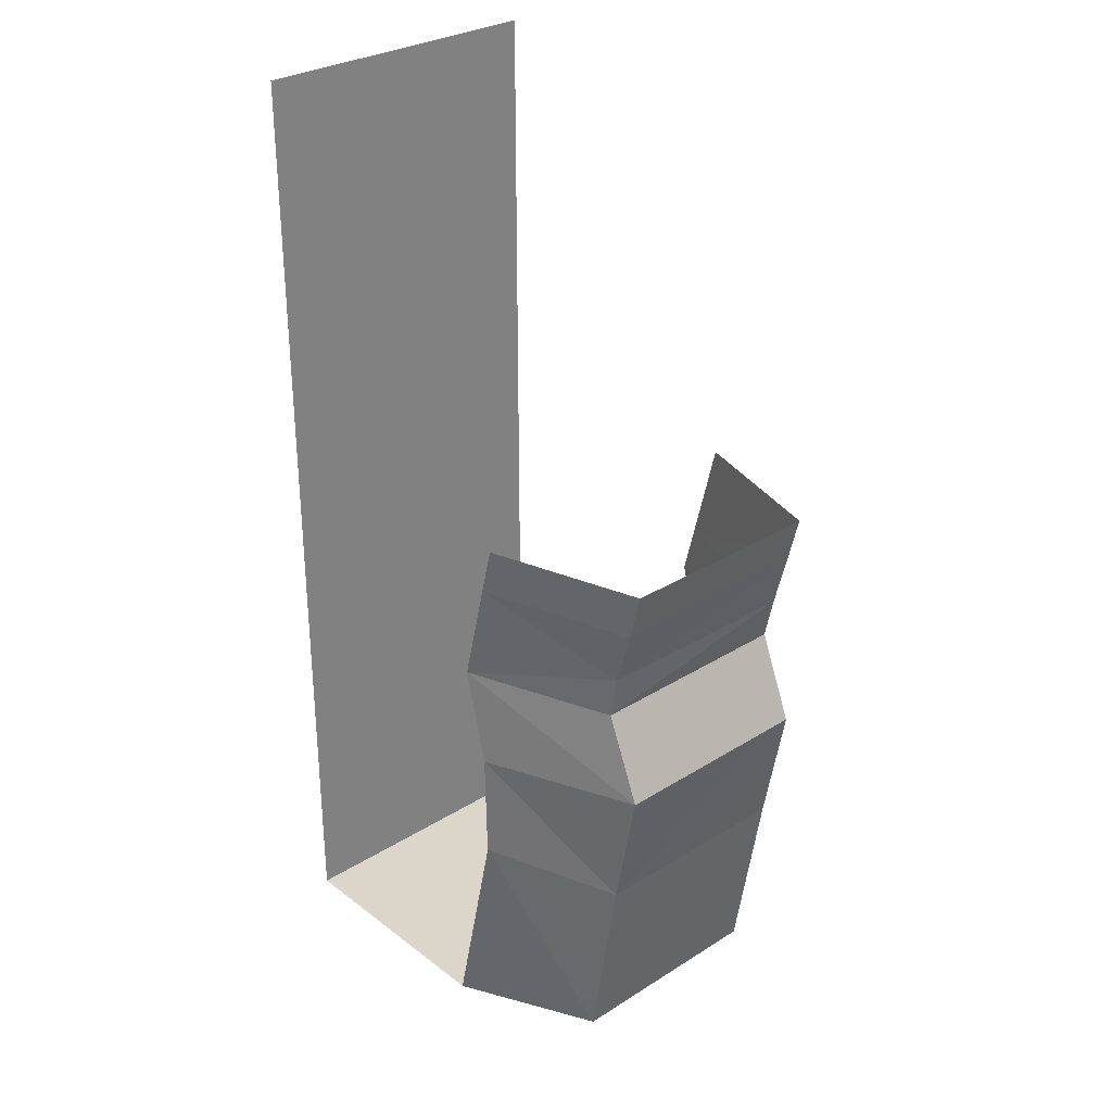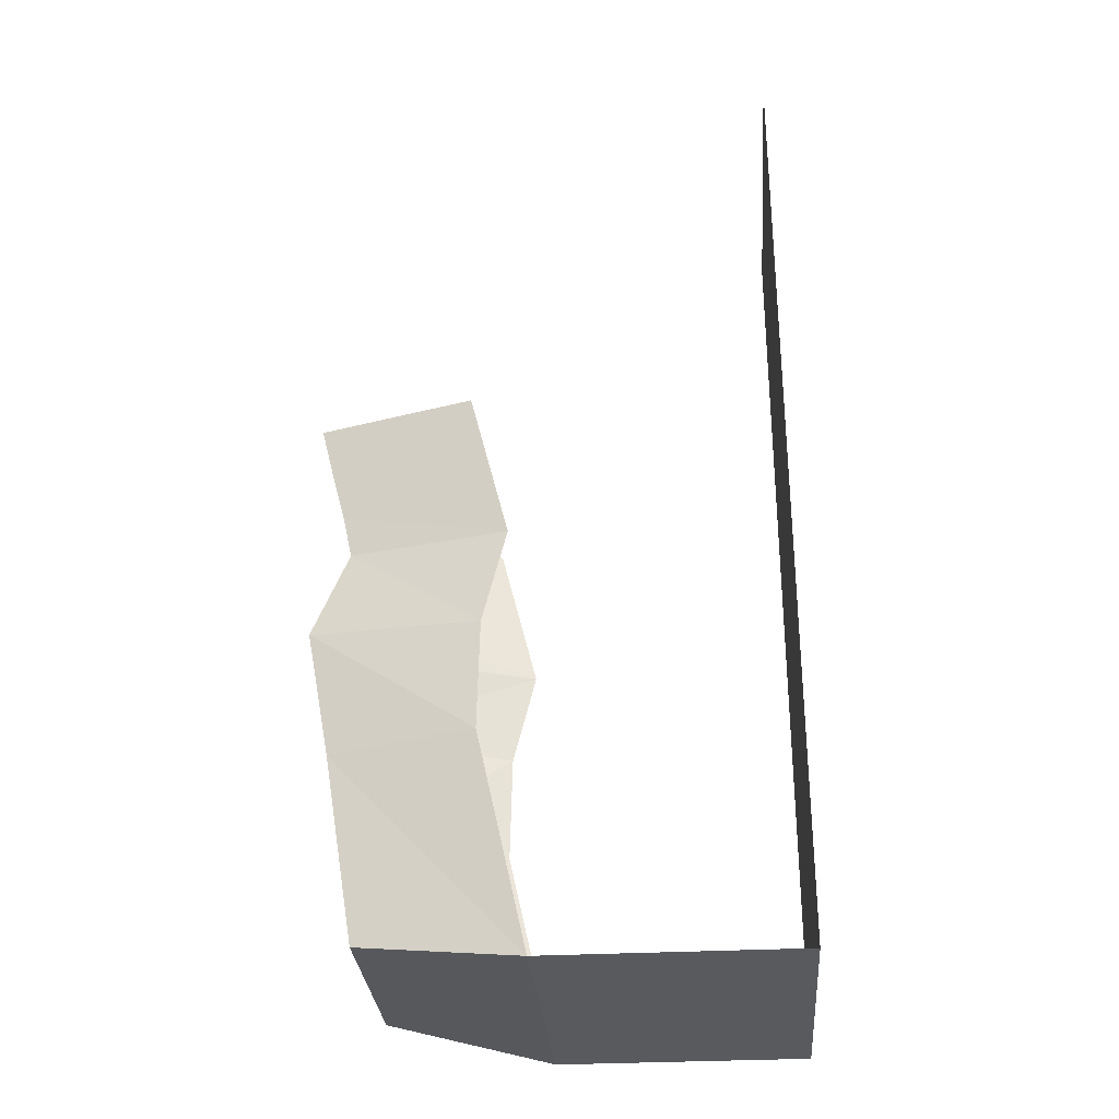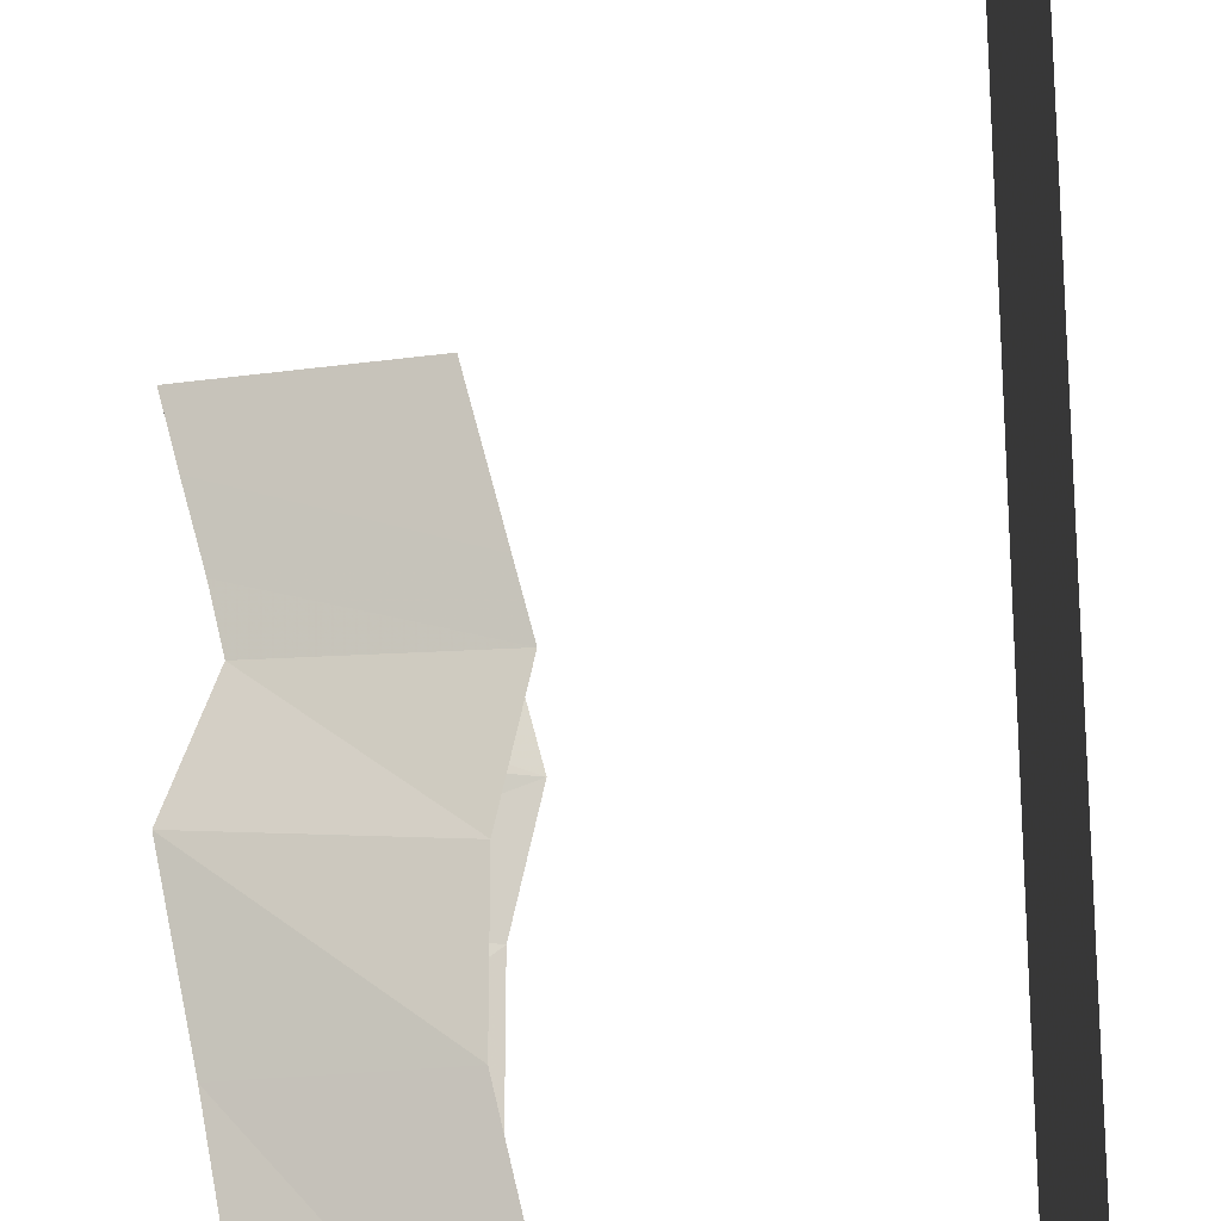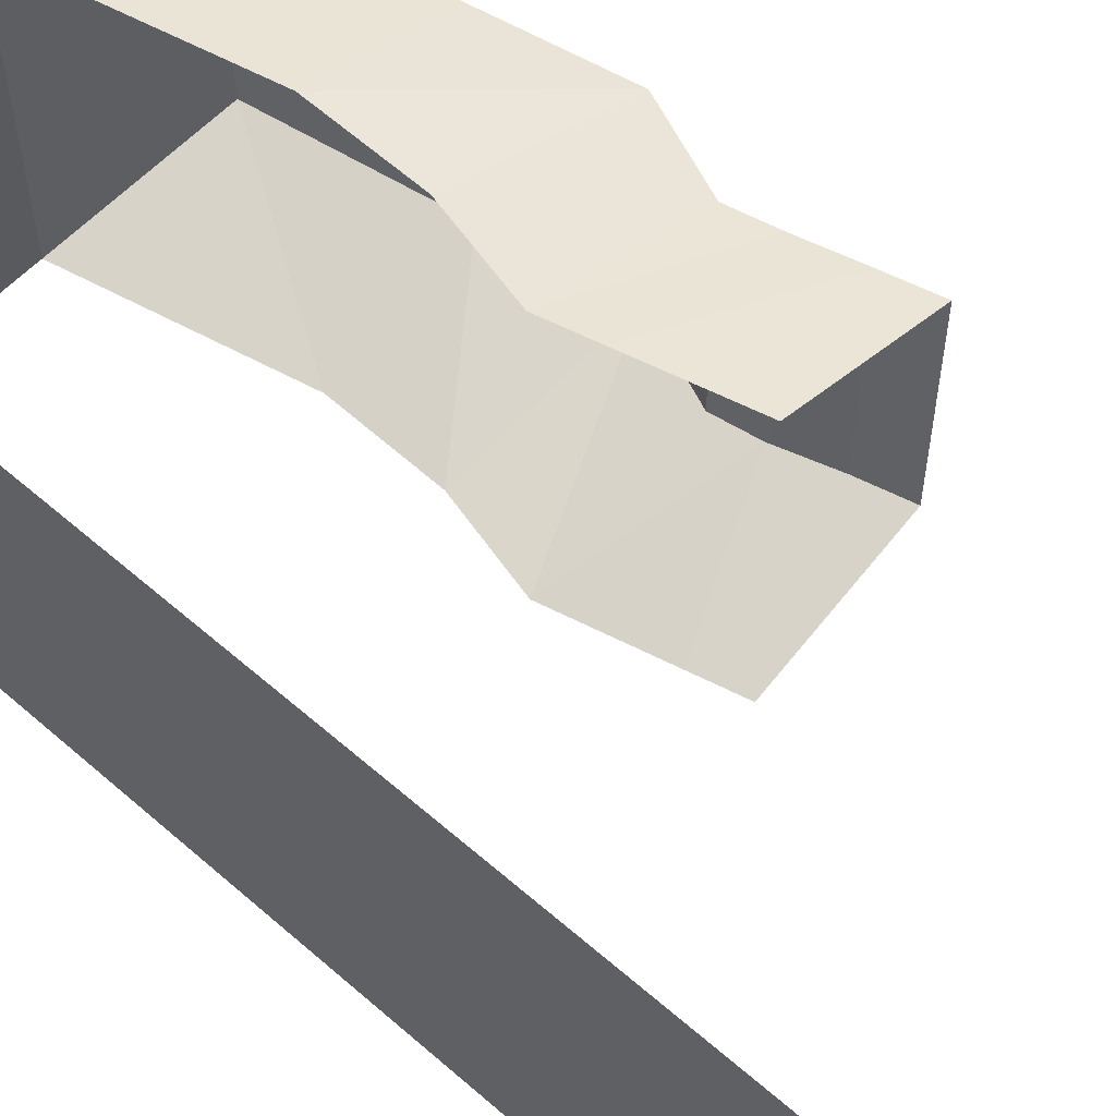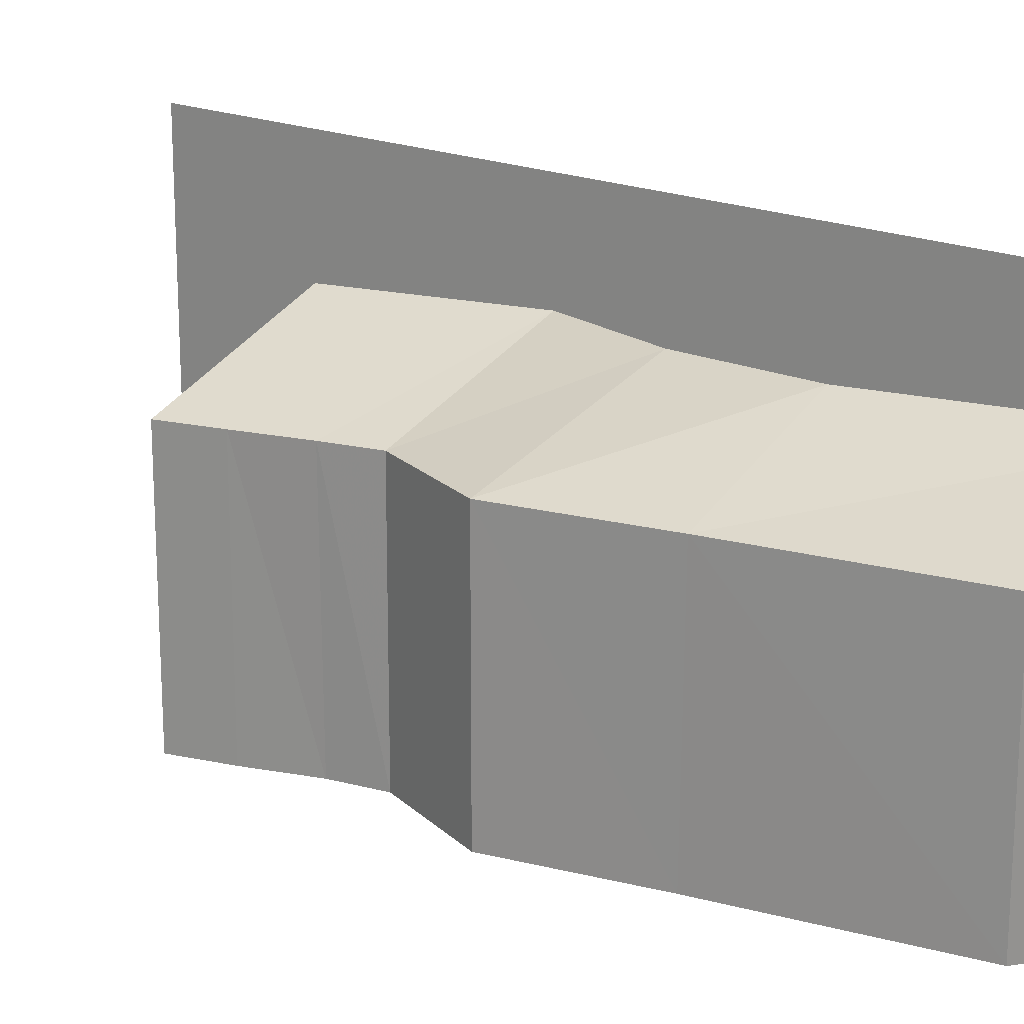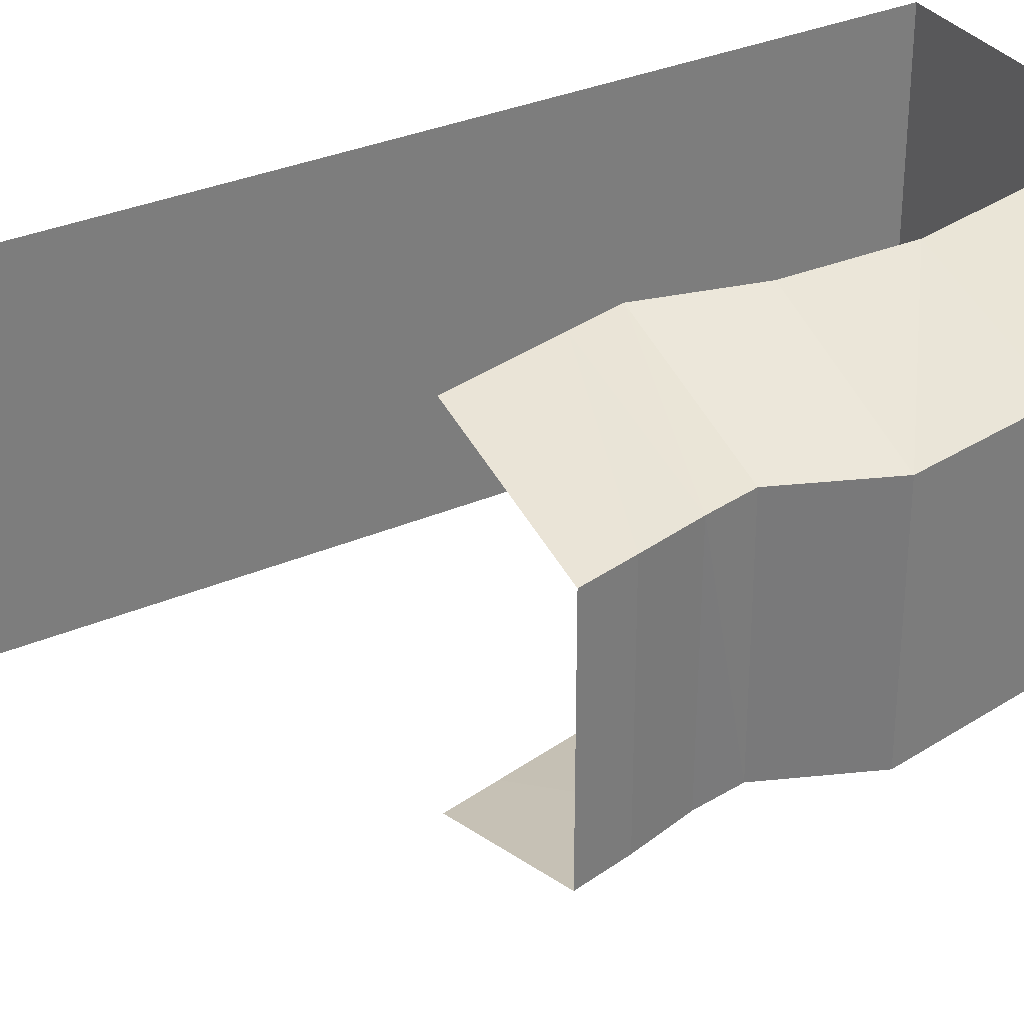
<metadata>
{"format":"obj","ext":"obj","renderer":"f3d","projection":"perspective","resolution":1024,"background":"white","views":[{"elev":30.0,"azim":-132.4,"up":"+Y"},{"elev":-30.6,"azim":4.5,"up":"+Y"},{"elev":75.6,"azim":-1.0,"up":"+Z"},{"elev":57.7,"azim":132.2,"up":"+Z"},{"elev":20.5,"azim":-54.5,"up":"+Z"},{"elev":32.6,"azim":-120.9,"up":"+Z"}]}
</metadata>
<code>
v -0.3047 -1.875 -0.5
v 0.5 -1.875 -0.5
v 0.5 -1.875 0.5
v -0.3047 -1.875 0.5
v -0.8281 -1.781 0.3516
v -0.8281 -1.781 -0.3516
v -0.4609 -1.172 -0.5
v -0.9297 -1.164 -0.3516
v -0.4531 -0.8125 -0.5
v -1.008 -0.7578 -0.3516
v -0.375 -0.5 -0.5
v -0.8906 -0.4766 -0.3516
v -0.9141 -0.3359 -0.3516
v -0.4141 -0.3438 -0.5
v -0.4609 -0.1562 -0.5
v -0.9688 -0.1562 -0.3516
v -0.5 0 -0.5
v -1.008 0 -0.3516
v -1.008 0 0.3516
v -0.9688 -0.1562 0.3516
v -0.4609 -0.1562 0.5
v -0.5 0 0.5
v 0.5 1.25 -0.5
v 0.5 1.25 0.5
v -0.8906 -0.4766 0.3516
v -1.008 -0.7578 0.3516
v -0.4531 -0.8125 0.5
v -0.375 -0.5 0.5
v -0.9219 -0.3359 0.3516
v -0.9297 -1.172 0.3516
v -0.4609 -1.172 0.5
v -0.4141 -0.3438 0.5
f 1 2 3
f 1 3 4
f 1 4 5
f 1 5 6
f 1 6 7
f 7 6 8
f 30 8 6
f 30 6 5
f 30 5 4
f 30 4 31
f 7 8 9
f 9 8 10
f 26 10 8
f 26 8 30
f 26 30 31
f 26 31 27
f 9 10 11
f 11 10 12
f 25 12 10
f 25 10 26
f 25 26 27
f 25 27 28
f 11 12 13
f 11 13 14
f 25 28 29
f 25 29 12
f 12 29 13
f 32 29 28
f 14 13 15
f 15 13 16
f 13 29 20
f 13 20 16
f 20 29 32
f 20 32 21
f 15 16 17
f 17 16 18
f 18 16 19
f 19 16 20
f 19 20 21
f 19 21 22
f 2 23 24
f 2 24 3

</code>
